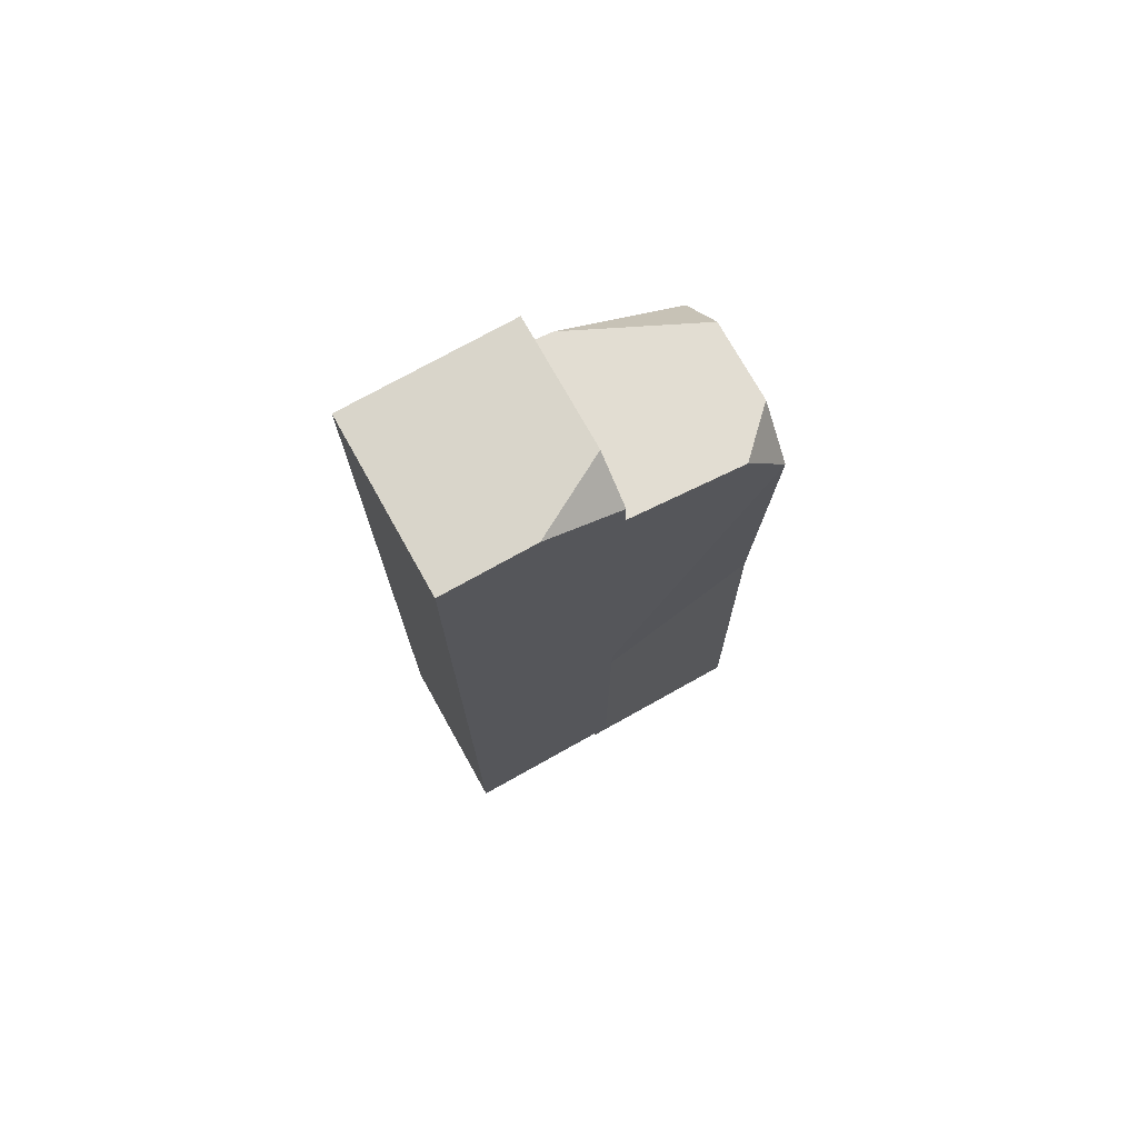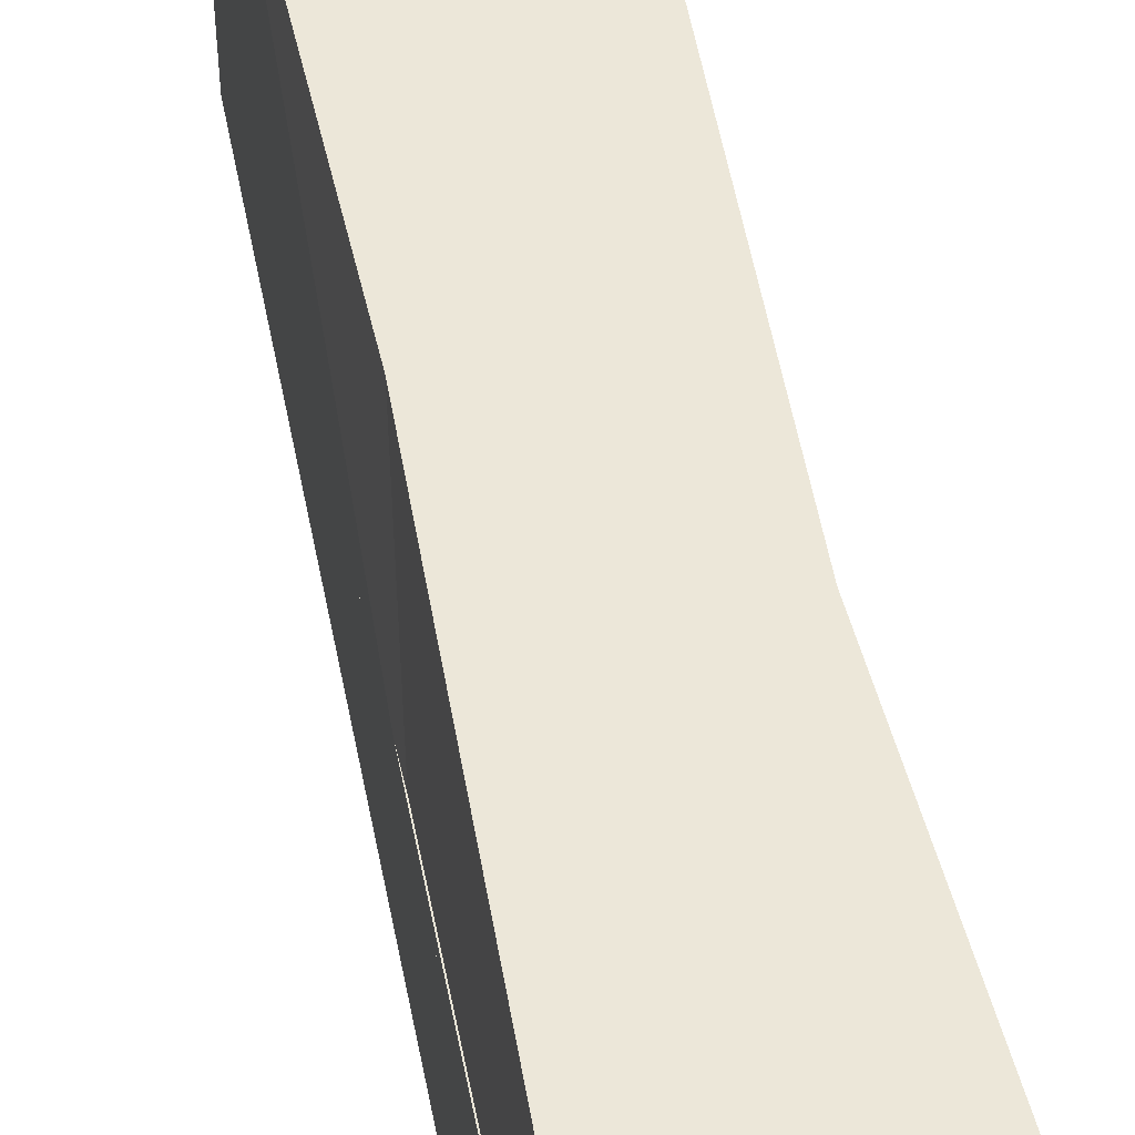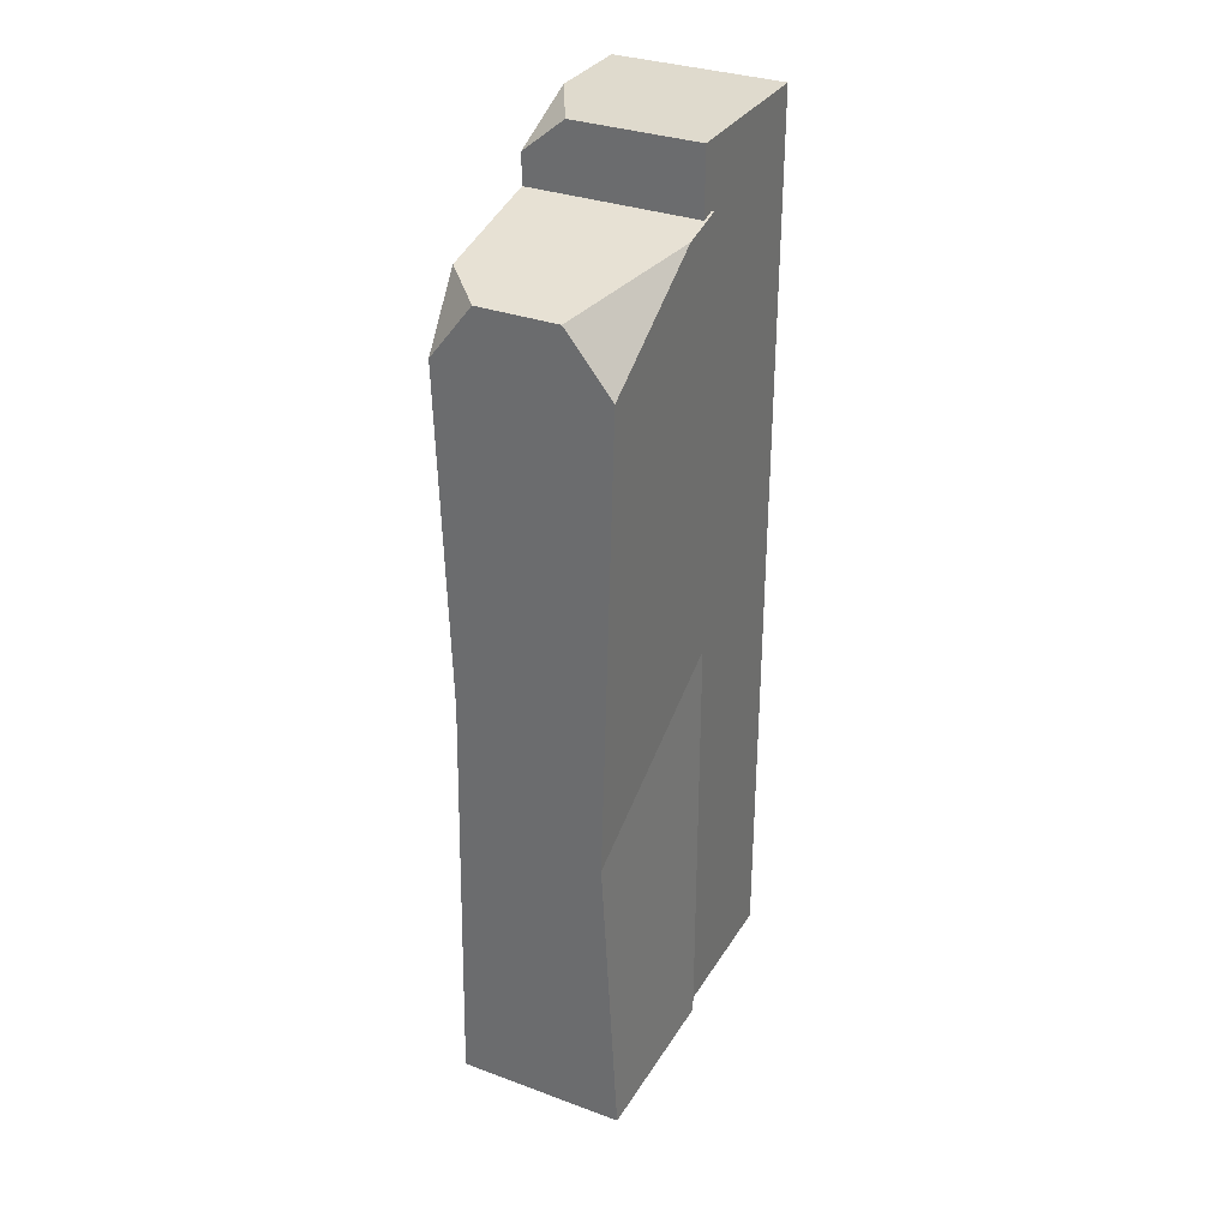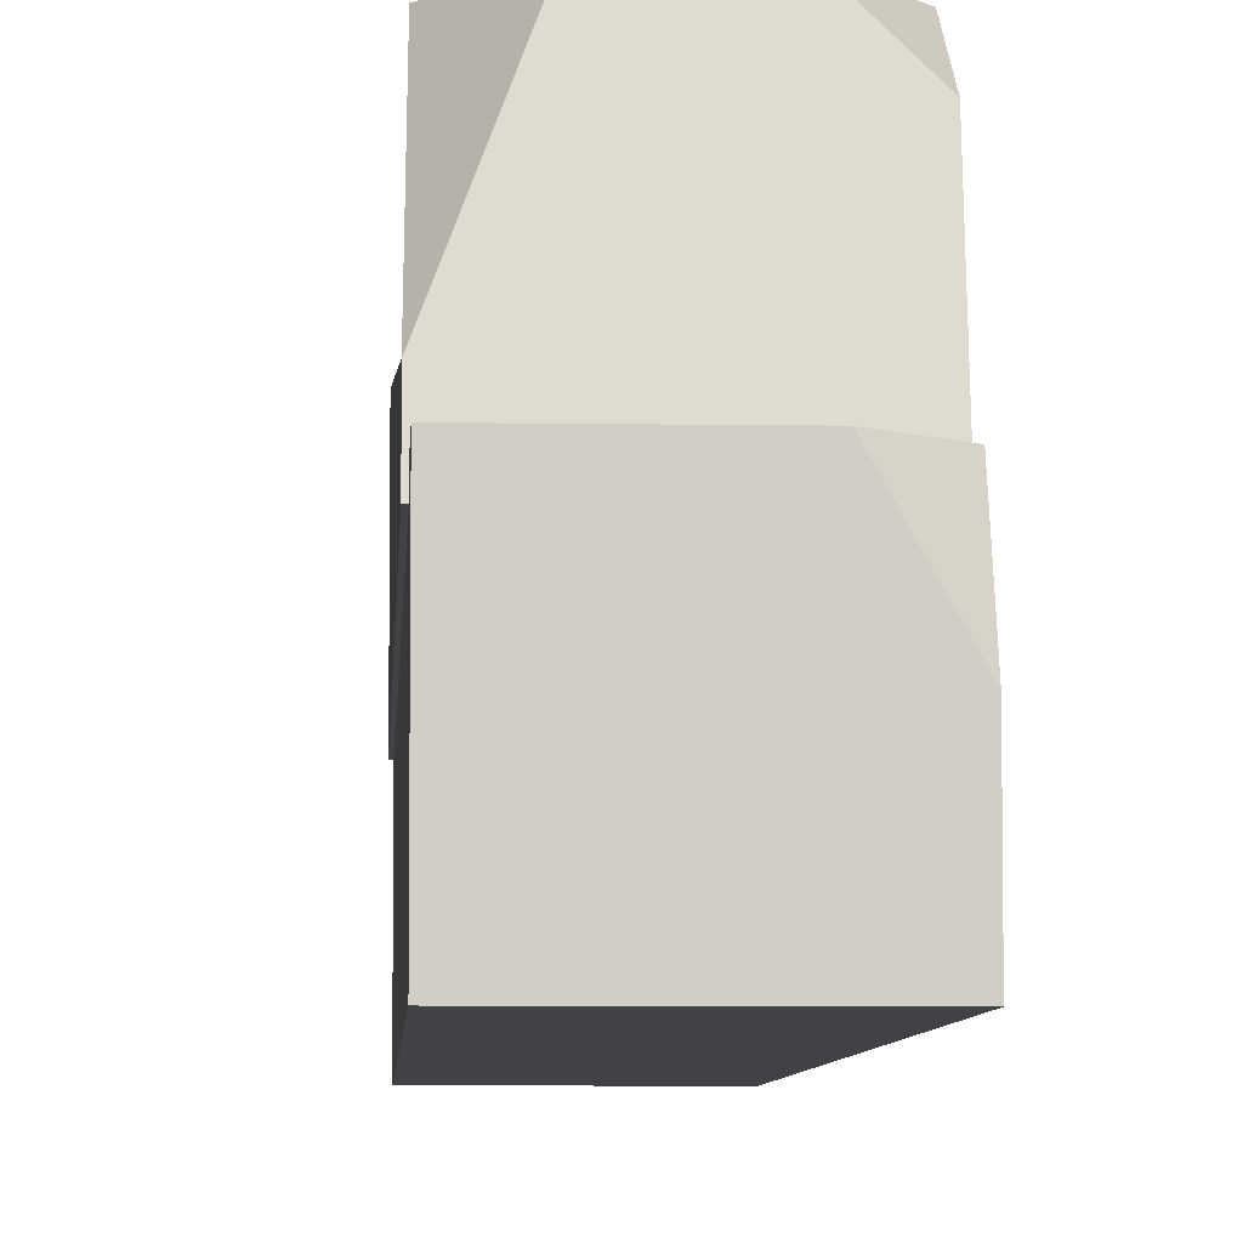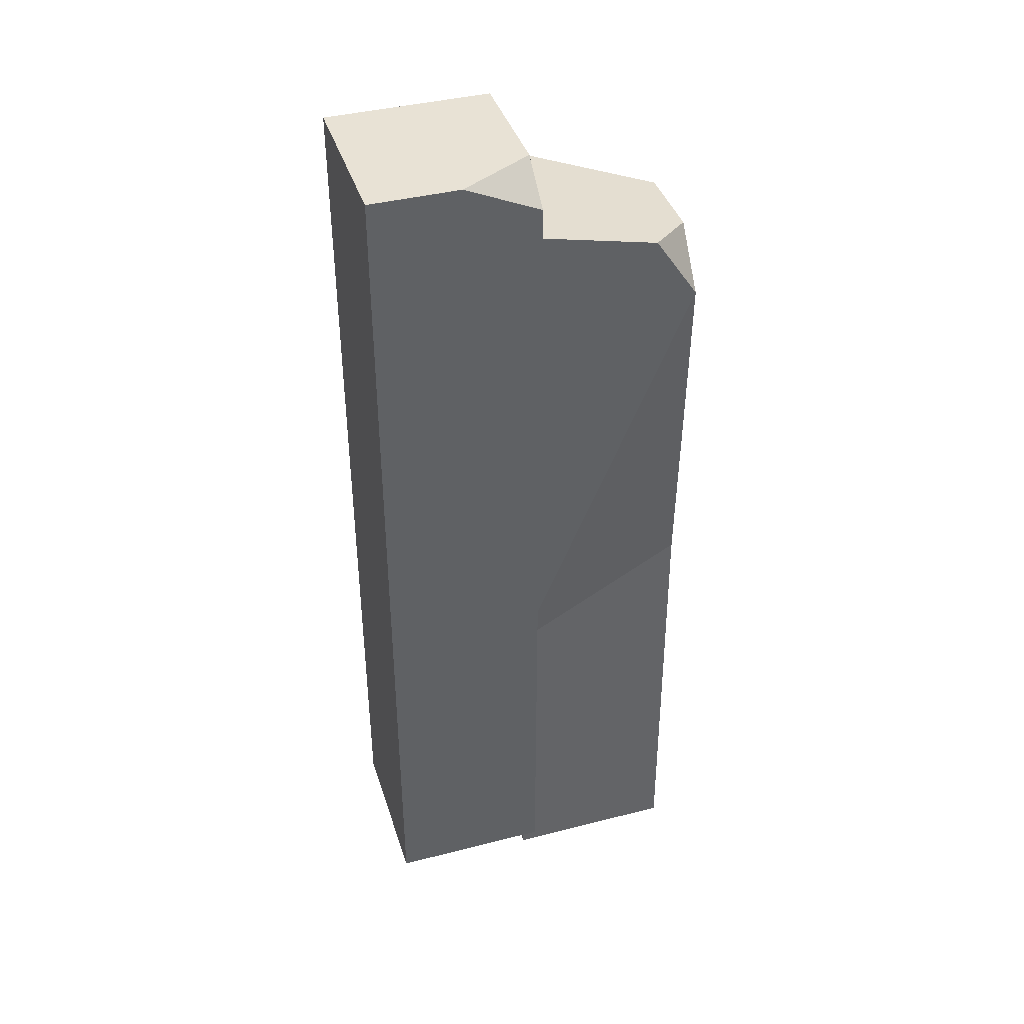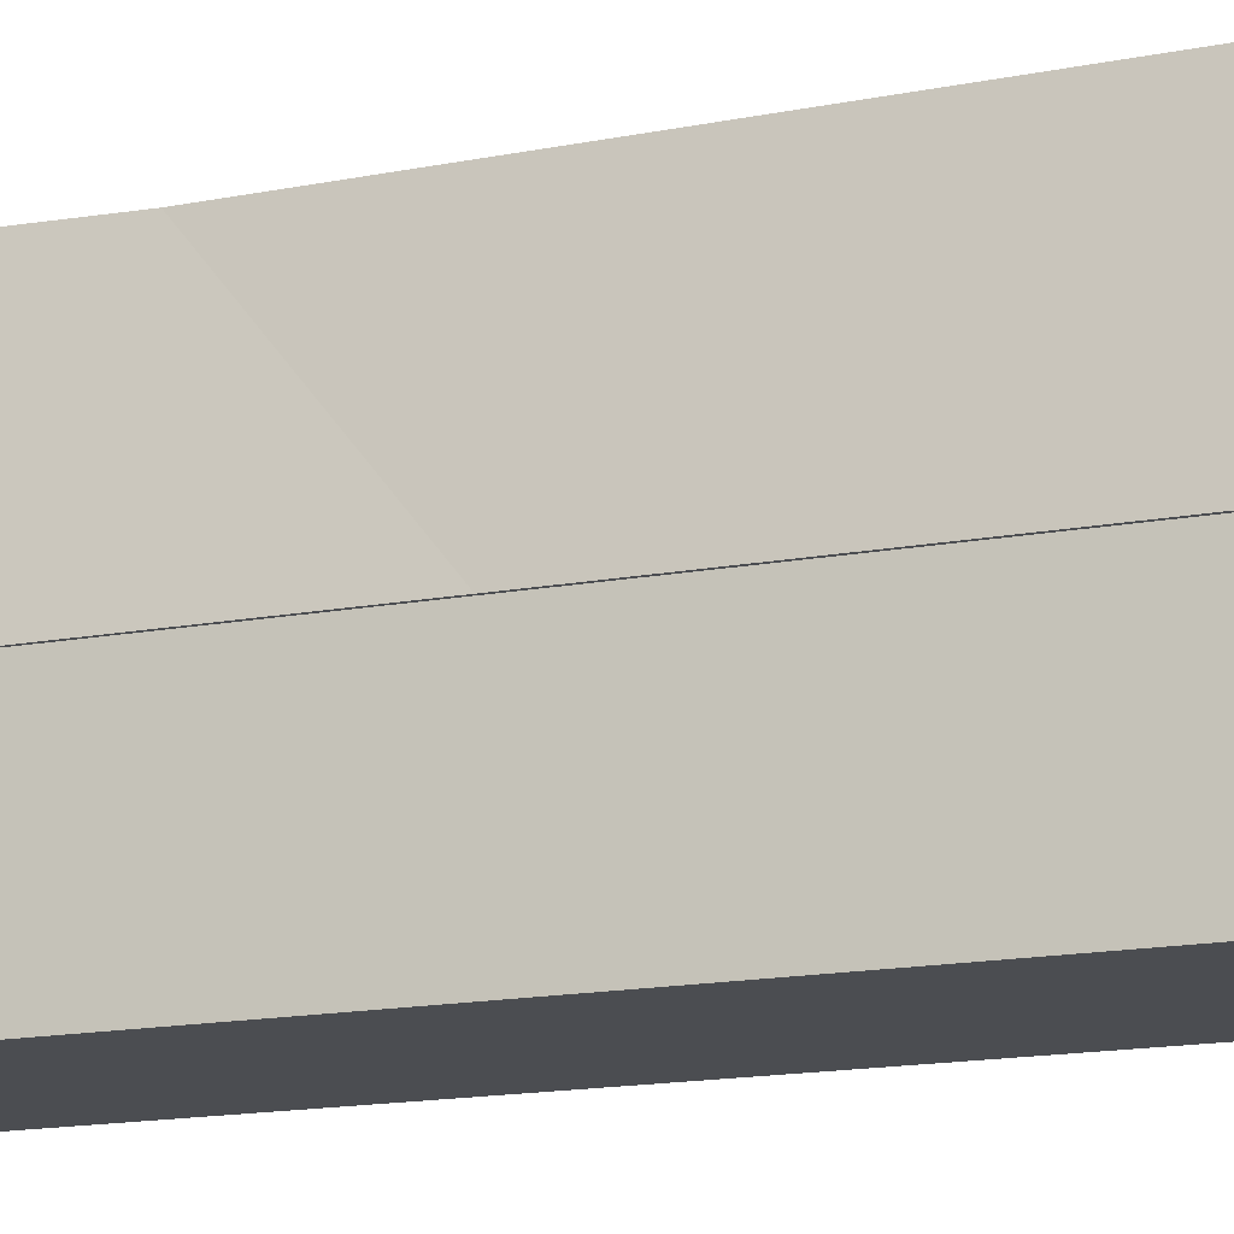
<metadata>
{"format":"obj","ext":"obj","renderer":"f3d","projection":"perspective","resolution":1024,"background":"white","views":[{"elev":74.4,"azim":-119.2,"up":"+Y"},{"elev":49.9,"azim":-10.9,"up":"+Z"},{"elev":32.7,"azim":26.9,"up":"+Y"},{"elev":-6.5,"azim":177.2,"up":"+Z"},{"elev":40.7,"azim":-107.3,"up":"+Y"},{"elev":-16.0,"azim":111.2,"up":"+Z"}]}
</metadata>
<code>
v -6.277 -6.797 6.098
v 6.101 -6.797 6.098
v 6.101 61.4 6.098
v -6.277 61.4 -6.101
v 6.101 61.4 -6.101
v -6.277 -6.797 -6.101
v 6.101 -6.797 -6.101
v -3.183 61.4 6.098
v -6.277 58.86 6.098
v -6.277 61.4 0.5145
v -6.277 -7.596 17.82
v 6.277 -7.596 17.82
v -6.277 56.87 5
v 6.277 56.87 5
v -6.277 -7.596 5
v 6.277 -7.596 5
v -3.139 53.99 17.82
v -6.277 49.93 17.82
v -6.277 54.71 14.61
v -5.566 24.88 17.82
v 5.08 15 17.82
v -6.277 18.59 5
v 6.277 25.25 5
v 6.277 56.13 8.311
v 2.721 53.99 17.82
v 6.098 49.74 17.82
f 4 5 7 6
f 6 7 2 1
f 2 7 5 3
f 10 9 8
f 9 1 2 8
f 3 8 2
f 8 3 5 10
f 10 5 4
f 4 6 1 10
f 1 9 10
f 13 14 23 22
f 15 16 12 11
f 12 16 23 21
f 19 18 17
f 11 12 21 20
f 19 14 13
f 15 11 20 22
f 22 23 16 15
f 22 18 19 13
f 22 20 18
f 20 21 18
f 26 24 25
f 21 23 14 24 26
f 19 17 25 24 14
f 18 21 26 25 17

</code>
